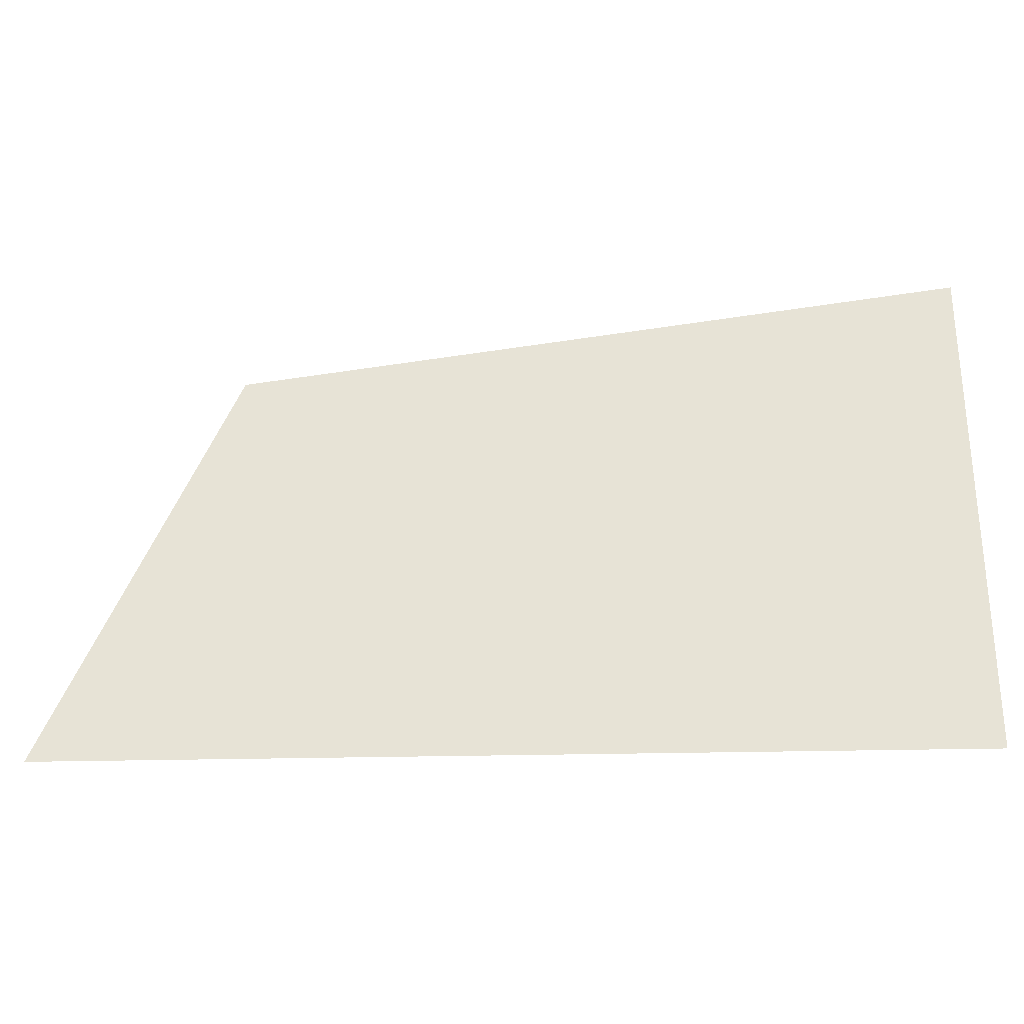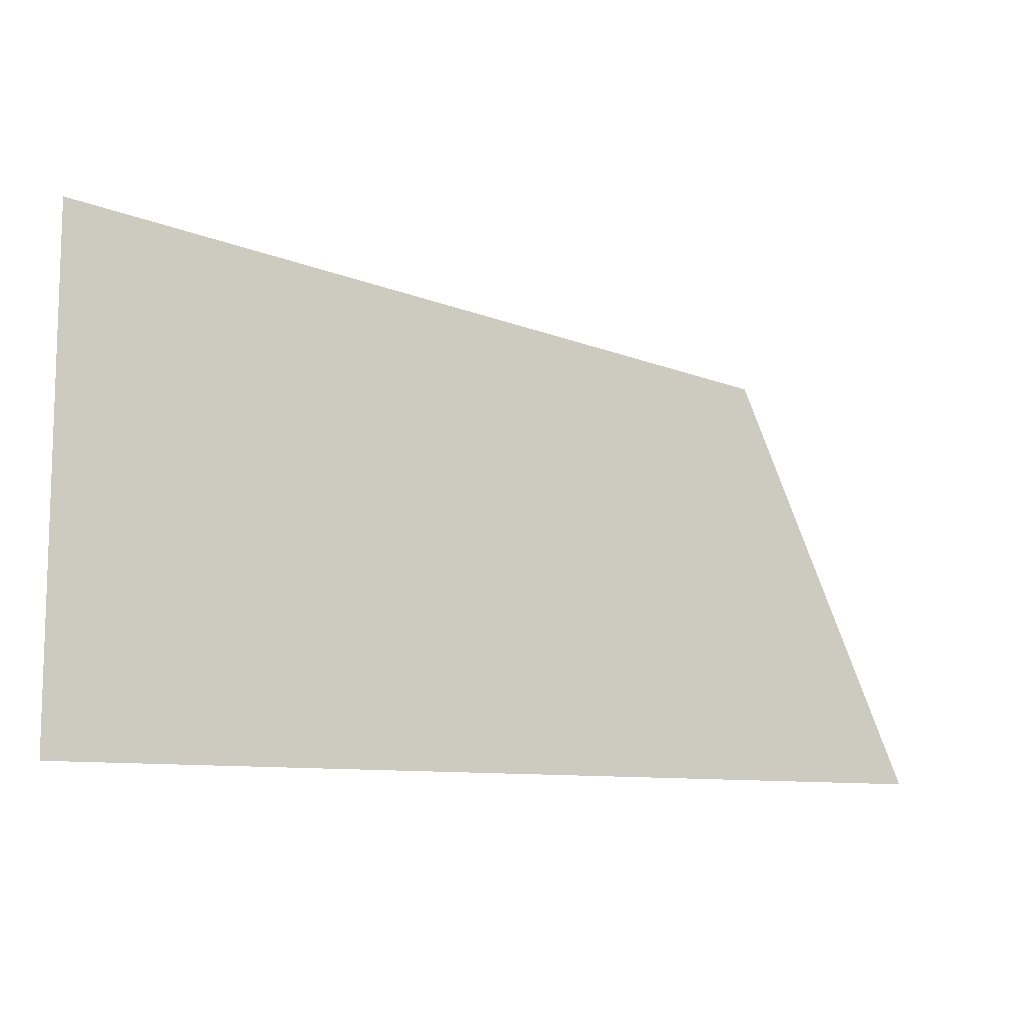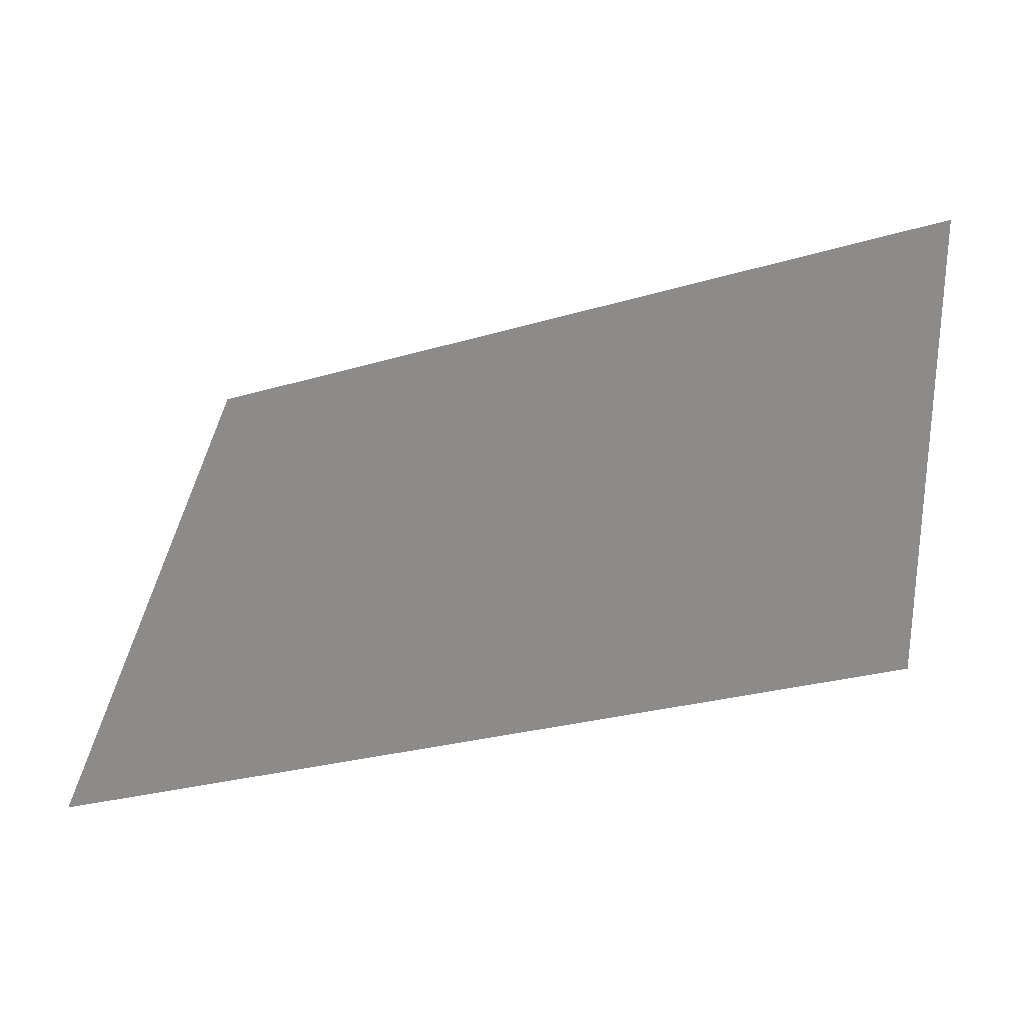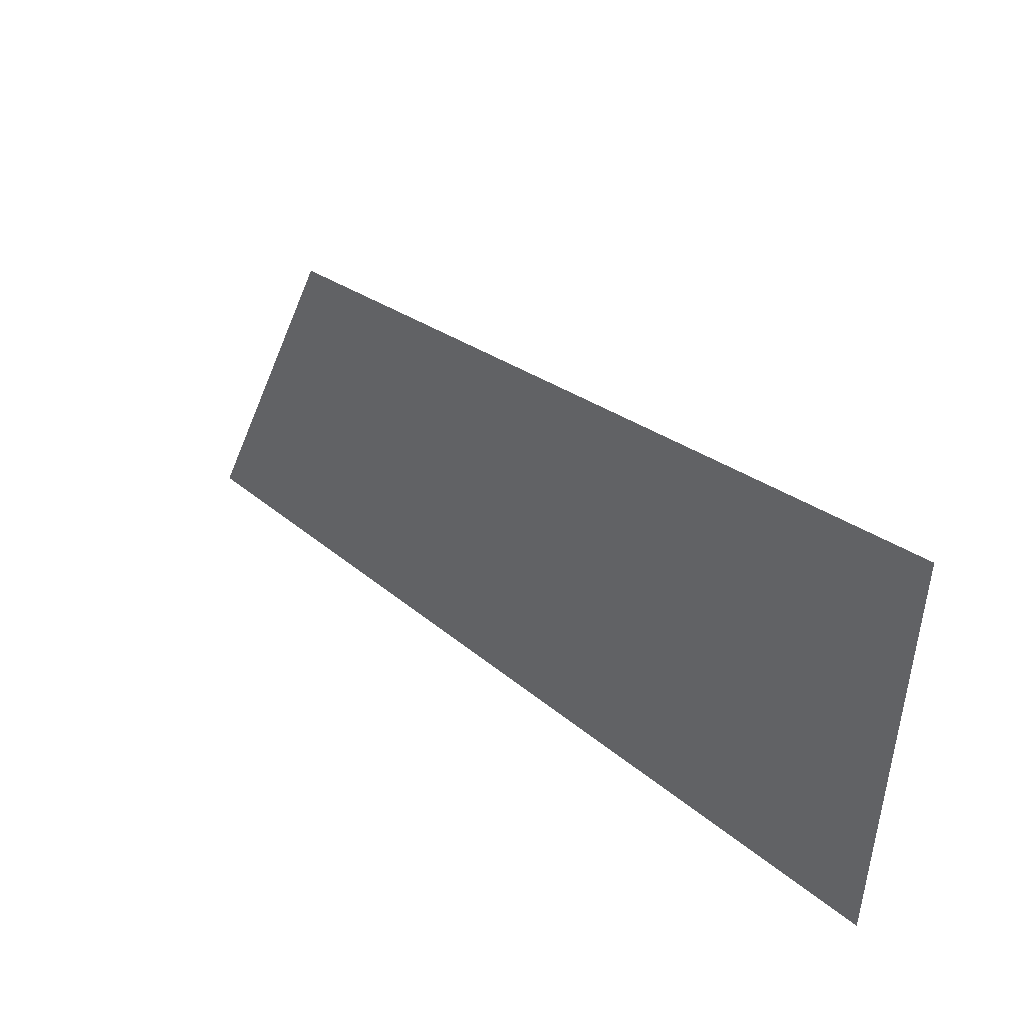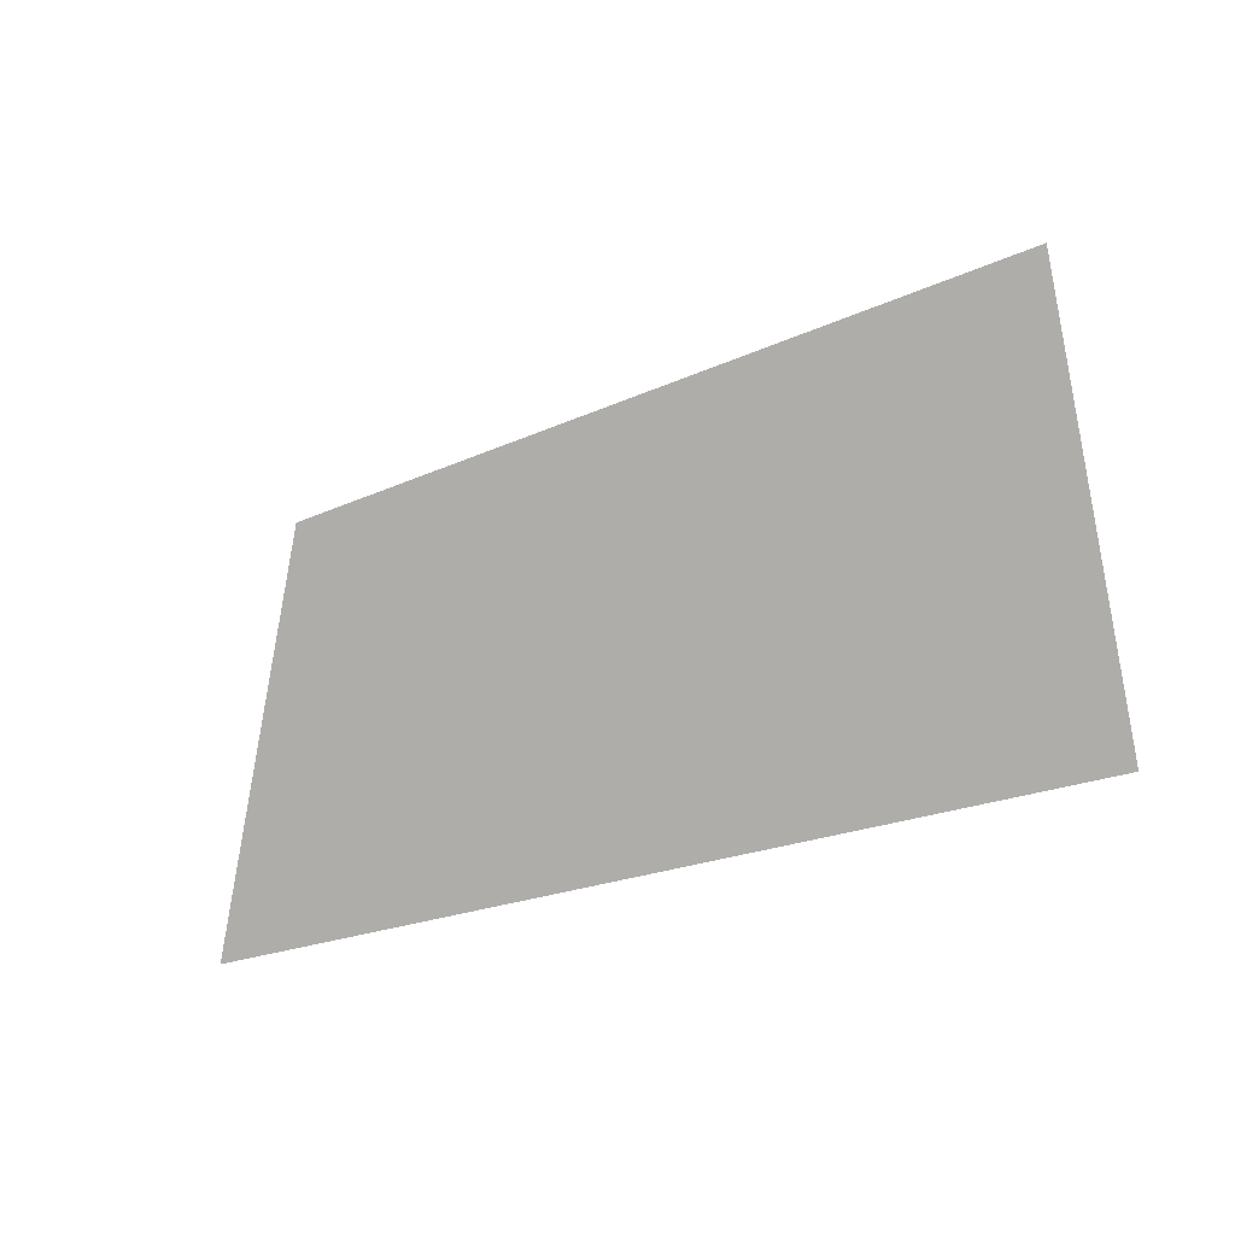
<metadata>
{"format":"obj","ext":"obj","renderer":"f3d","projection":"perspective","resolution":1024,"background":"white","views":[{"elev":-28.5,"azim":-177.9,"up":"+Y"},{"elev":-10.5,"azim":-25.9,"up":"+Y"},{"elev":25.7,"azim":162.7,"up":"+Y"},{"elev":45.3,"azim":-137.1,"up":"+Y"},{"elev":-77.1,"azim":-167.5,"up":"+Z"}]}
</metadata>
<code>
o Plane
v -0.7 -0.25 -1.5
v 0.9 -0.25 -1.5
v -0.7 0.65 -1.5
v 0.58 0.47 -1.5
f 1 2 4 3

</code>
